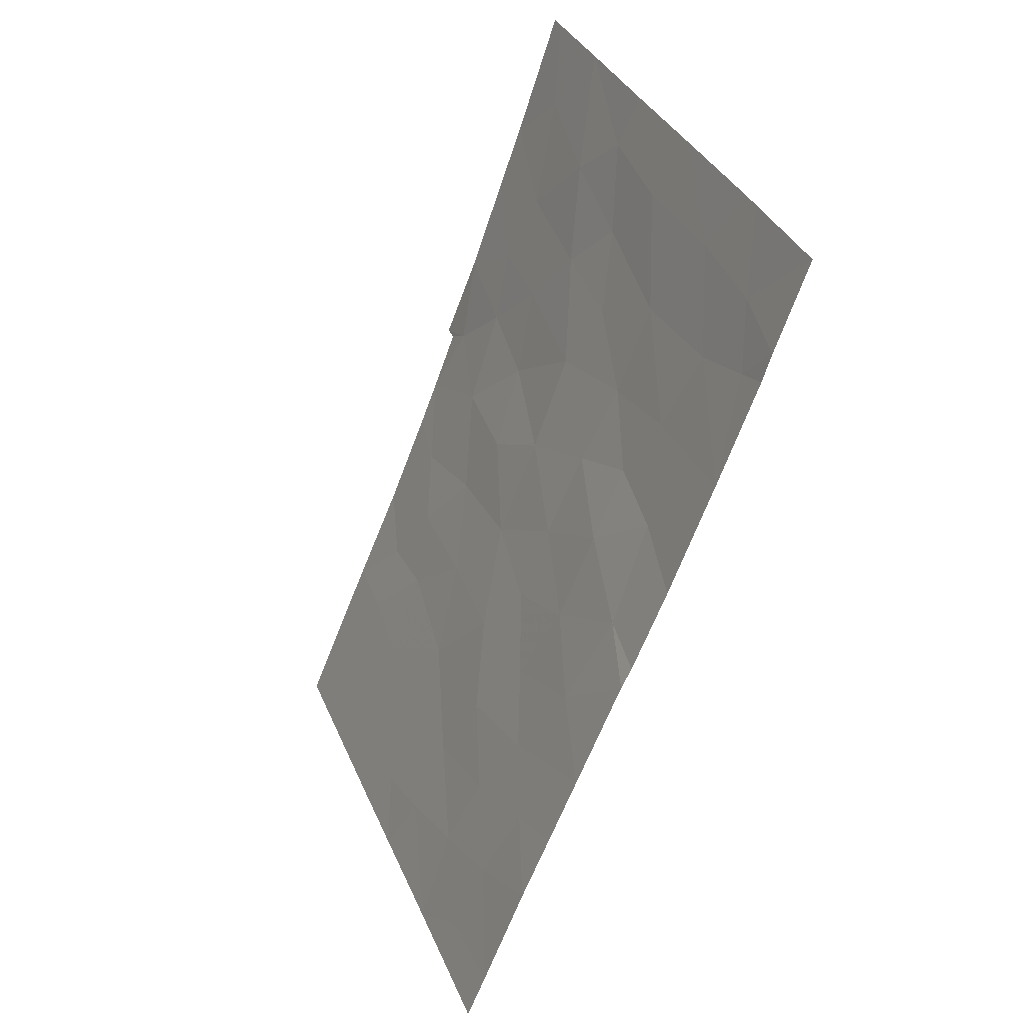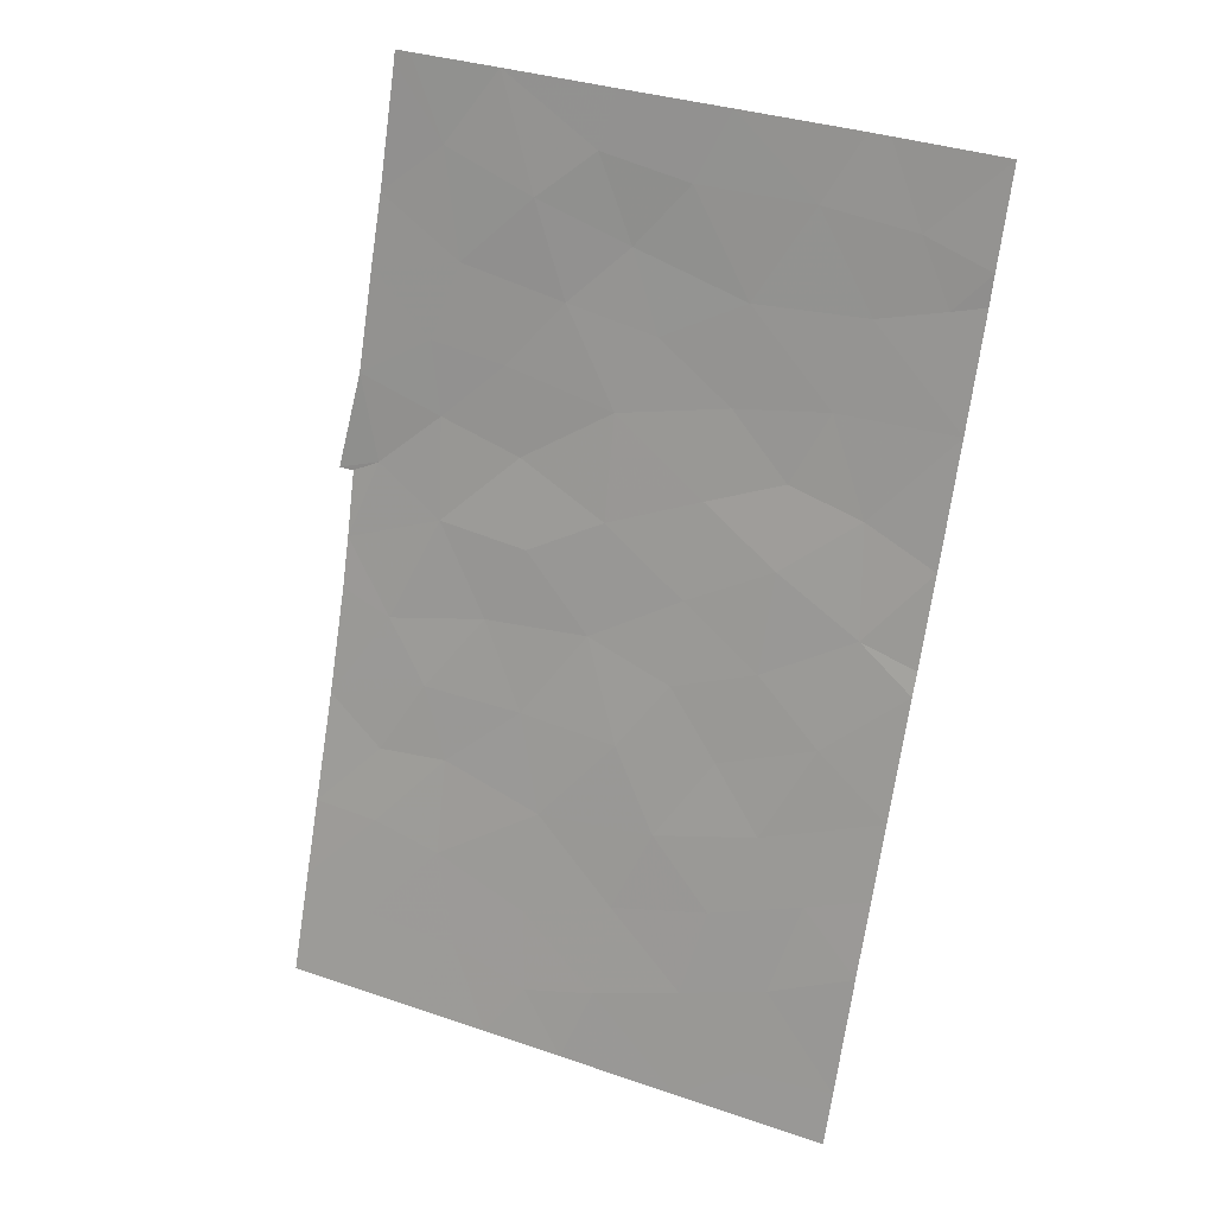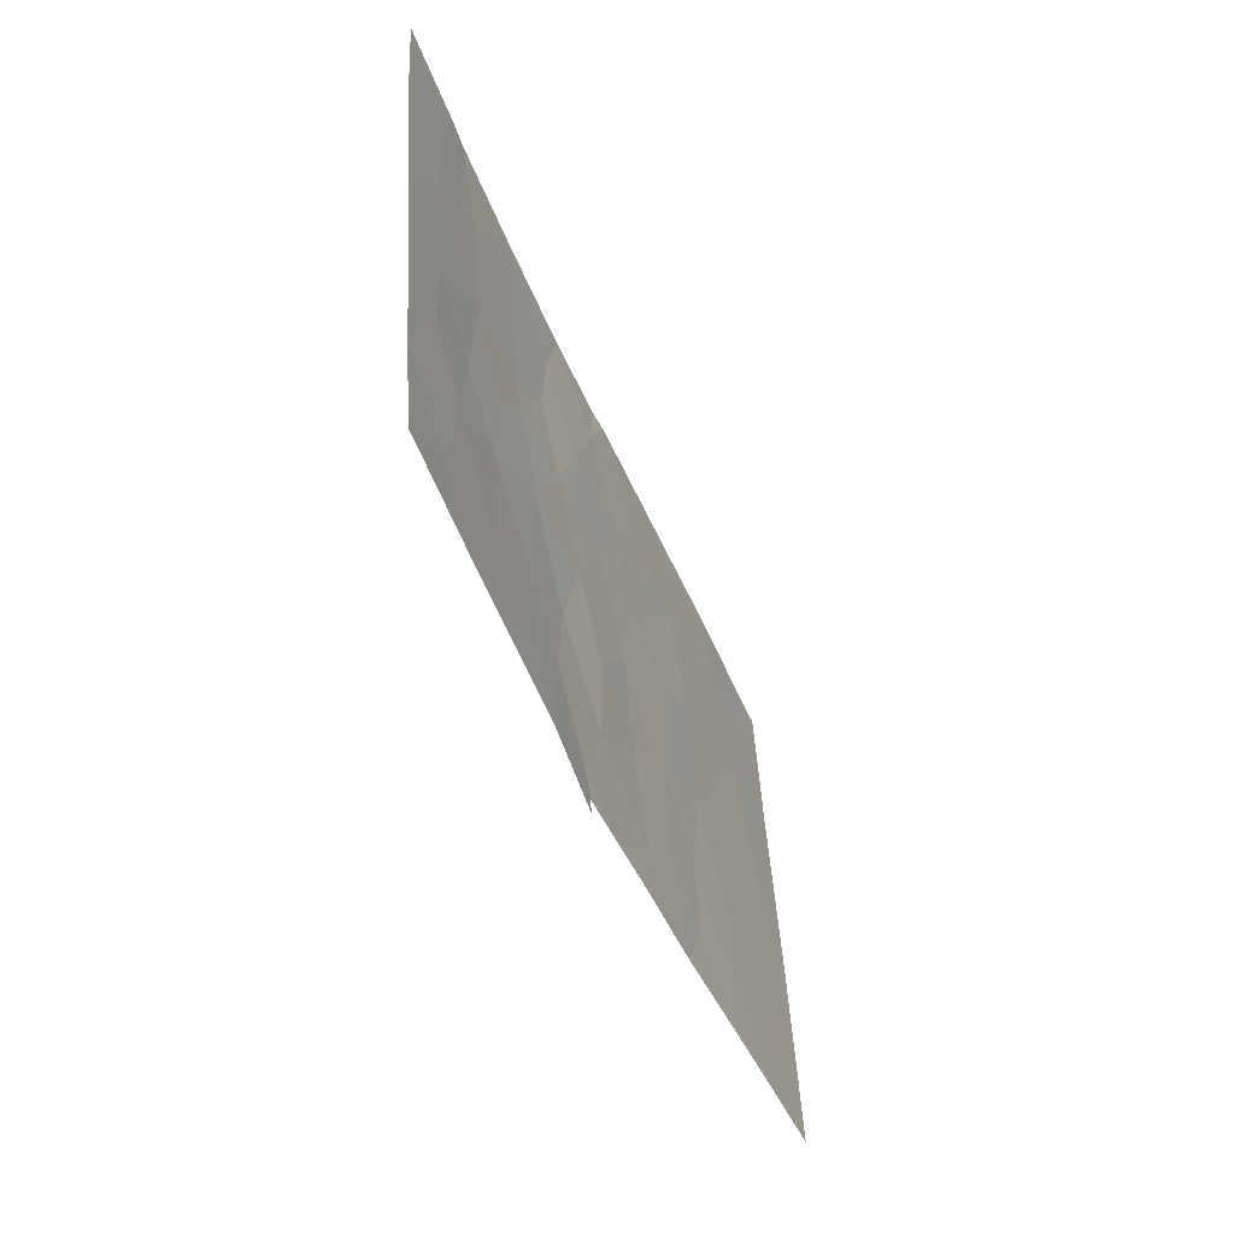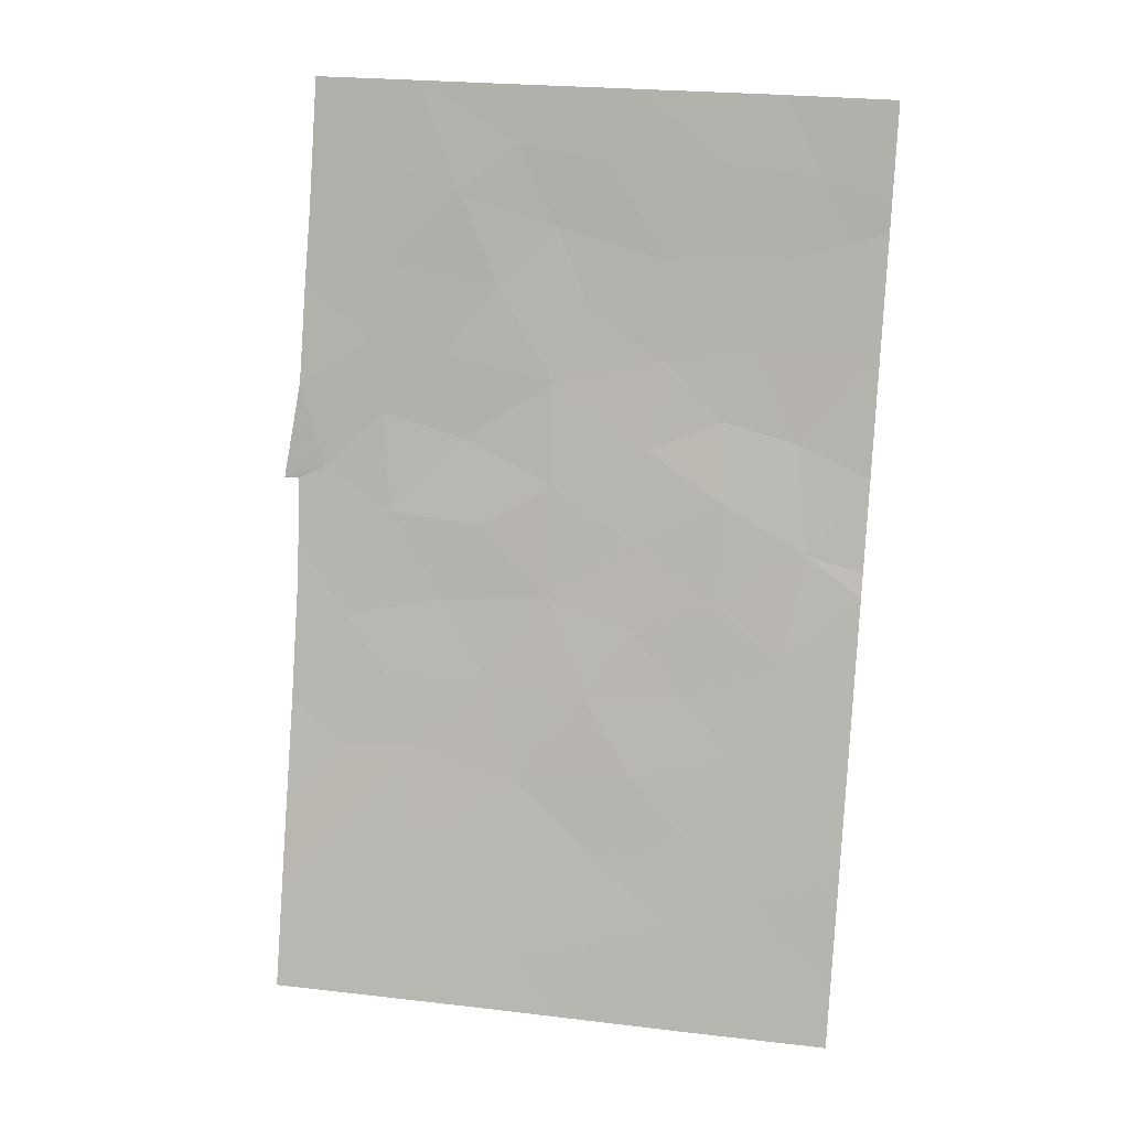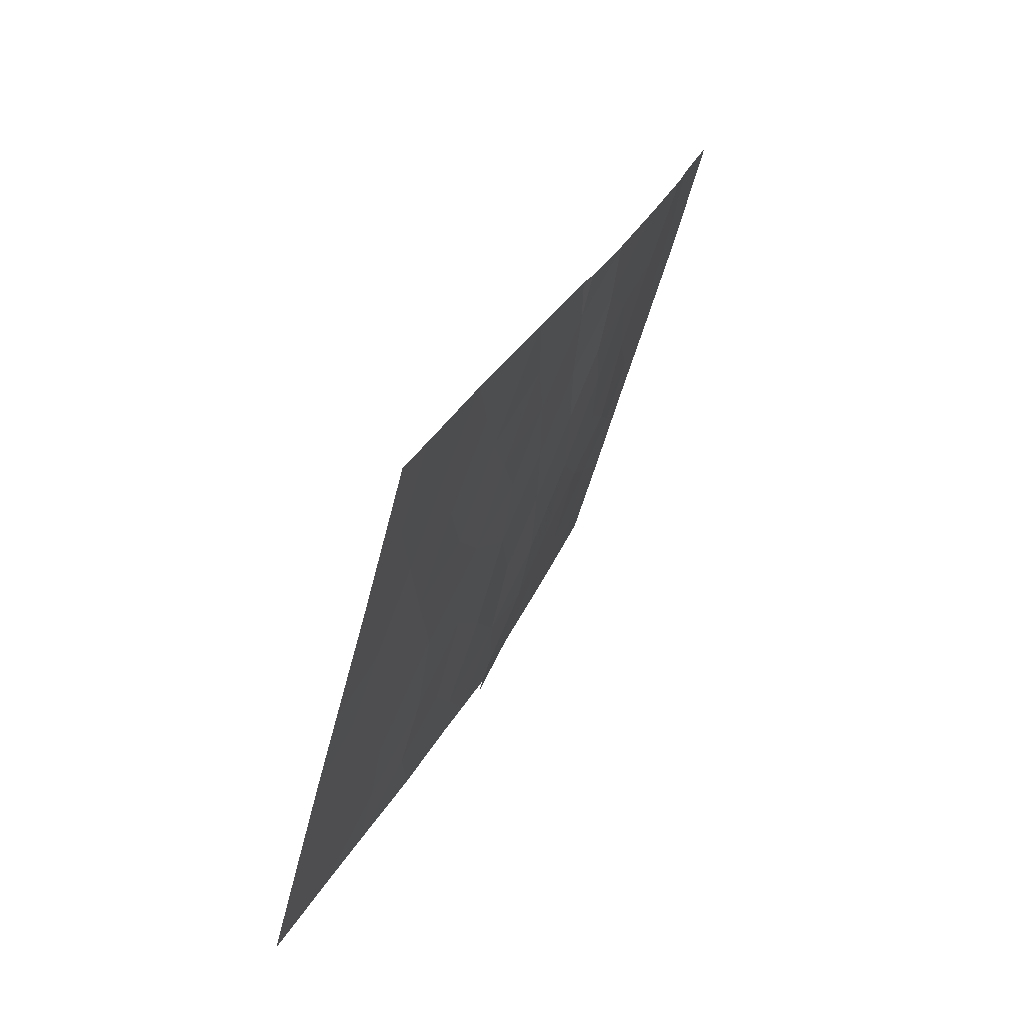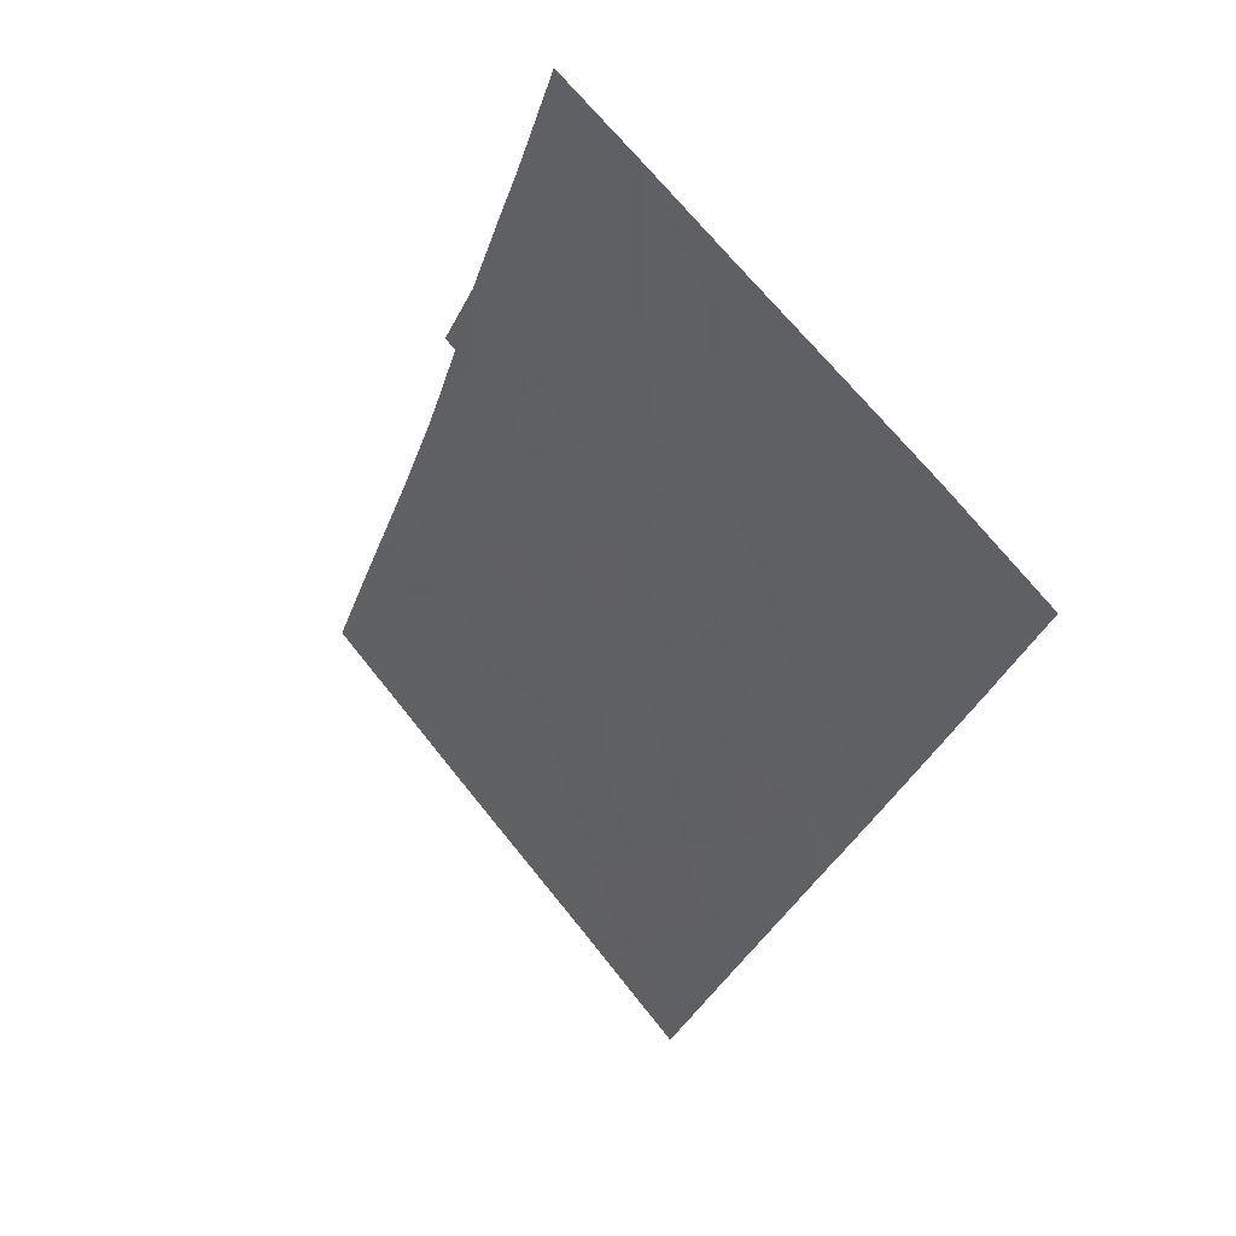
<metadata>
{"format":"obj","ext":"obj","renderer":"f3d","projection":"perspective","resolution":1024,"background":"white","views":[{"elev":36.9,"azim":158.8,"up":"+Y"},{"elev":37.8,"azim":113.3,"up":"+Y"},{"elev":42.5,"azim":-2.4,"up":"+Y"},{"elev":28.0,"azim":99.7,"up":"+Y"},{"elev":-57.1,"azim":166.0,"up":"+Y"},{"elev":73.7,"azim":141.3,"up":"+Y"}]}
</metadata>
<code>
v 107.9 85.45 -46.82
v 108.6 83.7 -46.53
v 104.8 93.06 -45.34
v 104.5 93.7 -46.9
v 106.8 88.11 -50
v 105.5 91.38 -41.89
v 105.4 91.5 -39.96
v 106.1 89.83 -41.2
v 106.8 88.15 -44.36
v 106.7 88.34 -46.44
v 107.4 86.65 -45.43
v 106.2 89.55 -45.28
v 104.7 93.46 -39.71
v 105.1 92.3 -38.46
v 109 82.51 -48.06
v 104.4 94.29 -43.3
v 104 95.24 -50
v 104.7 93.37 -48.47
v 106 90.05 -43.43
v 105.2 92.15 -46.99
v 108.3 84.26 -48.29
v 105.2 92.25 -43.43
v 105.6 91.18 -45.26
v 109.4 81.68 -40.61
v 108.8 83.23 -41.55
v 109 82.65 -50
v 102.5 100 -40.17
v 103.2 97.86 -41.15
v 102.8 98.88 -42.31
v 109.4 81.67 -42.51
v 107.5 86.37 -42.96
v 104.8 93.04 -41.48
v 106.2 89.37 -39.12
v 109 82.79 -43.24
v 106.7 88.23 -40.09
v 104.3 94.69 -40.94
v 105.8 90.53 -50
v 107.2 87.18 -47.56
v 106 90.21 -46.99
v 108.6 83.76 -38
v 109.4 81.68 -38
v 105.2 92 -37.91
v 105.2 92 -37.6
v 102.3 100 -47.3
v 104.1 94.82 -45.59
v 106.1 89.7 -37.99
v 109.4 81.59 -50
v 108 85.04 -50
v 103.3 97.3 -43.2
v 103.5 96.73 -45.62
v 103.2 97.29 -49.33
v 103.8 96.08 -42.03
v 109.4 81.64 -44.24
v 109.4 81.6 -46.79
v 105.6 90.99 -50
v 105.5 91.28 -48.81
v 109.4 81.6 -47.4
v 102.3 100 -47.73
v 103 98.09 -50
v 102.6 100 -38
v 102.6 99.8 -38
v 102.6 100 -38.32
v 107 87.55 -38
v 104.6 93.96 -37.88
v 103.4 97.41 -37.96
v 103.2 97.49 -50
v 102.3 100 -50
v 102.4 100 -44.78
v 102.5 100 -42.53
v 105.7 90.71 -37.96
v 104.9 92.79 -50
v 107.9 85.32 -38
v 107.3 86.72 -39.28
v 107.3 86.87 -40.76
v 108.7 83.35 -39.55
v 102.8 98.65 -46.63
v 106.4 89.12 -48.42
v 103.4 96.9 -47.96
v 108.1 84.97 -44.8
v 108.8 83.15 -44.72
v 106.7 88.24 -42.25
v 102.9 98.49 -48.58
v 108 85 -40.89
v 108.3 84.35 -42.96
v 103 98.47 -39.18
v 107.4 86.6 -50
v 103.7 96.42 -39.76
v 104 95.14 -47.52
v 103.9 96 -37.92
v 102.9 98.61 -44.21
v 104.2 94.87 -39.33
v 103.8 95.8 -43.95
v 107.6 86.11 -48.71
v 107.9 85.28 -39.39
f 20 3 4
f 81 74 35
f 10 11 9
f 13 32 7
f 17 71 18
f 23 22 3
f 24 75 25
f 26 15 21
f 15 54 2
f 18 56 20
f 18 20 4
f 27 69 29
f 29 28 27
f 30 24 25
f 83 74 31
f 30 25 34
f 21 15 2
f 37 5 77
f 41 40 75
f 7 14 13
f 42 43 14
f 7 6 8
f 3 22 16
f 23 12 19
f 3 45 4
f 6 22 19
f 6 19 8
f 47 57 15
f 15 26 47
f 40 72 94
f 92 49 50
f 22 32 16
f 11 31 9
f 53 30 34
f 54 53 80
f 11 38 1
f 10 12 39
f 2 1 21
f 55 37 56
f 24 41 75
f 61 60 62
f 15 57 54
f 63 46 33
f 36 13 91
f 52 92 16
f 64 13 14
f 45 3 16
f 16 92 45
f 8 35 33
f 80 84 79
f 64 91 13
f 13 36 32
f 32 22 6
f 51 59 66
f 59 82 67
f 14 43 64
f 31 11 79
f 28 87 85
f 48 26 21
f 83 84 25
f 17 51 66
f 16 36 52
f 10 38 11
f 49 52 28
f 33 46 70
f 5 86 93
f 71 55 56
f 85 65 61
f 61 62 85
f 27 85 62
f 3 20 23
f 20 39 23
f 56 39 20
f 22 23 19
f 32 6 7
f 80 53 34
f 12 9 19
f 56 18 71
f 33 70 7
f 70 42 14
f 70 14 7
f 4 45 88
f 23 39 12
f 69 68 90
f 69 90 29
f 89 65 87
f 56 37 77
f 77 39 56
f 81 31 74
f 81 35 8
f 19 81 8
f 72 63 73
f 35 74 73
f 73 94 72
f 40 94 75
f 80 79 2
f 80 2 54
f 81 9 31
f 9 81 19
f 51 82 59
f 58 82 76
f 50 49 90
f 94 83 75
f 75 83 25
f 84 83 31
f 52 87 28
f 34 84 80
f 79 84 31
f 32 36 16
f 82 58 67
f 11 1 79
f 2 79 1
f 28 85 27
f 25 84 34
f 38 93 1
f 29 90 49
f 49 28 29
f 36 87 52
f 86 48 93
f 21 93 48
f 65 85 87
f 91 87 36
f 88 45 50
f 50 78 88
f 18 88 17
f 88 18 4
f 44 58 76
f 76 82 78
f 76 78 50
f 68 76 90
f 76 68 44
f 64 89 91
f 8 33 7
f 10 39 77
f 45 92 50
f 10 77 38
f 82 51 78
f 90 76 50
f 87 91 89
f 9 12 10
f 92 52 49
f 93 21 1
f 33 35 63
f 35 73 63
f 83 94 74
f 94 73 74
f 17 88 78
f 17 78 51
f 5 93 38
f 5 38 77

</code>
